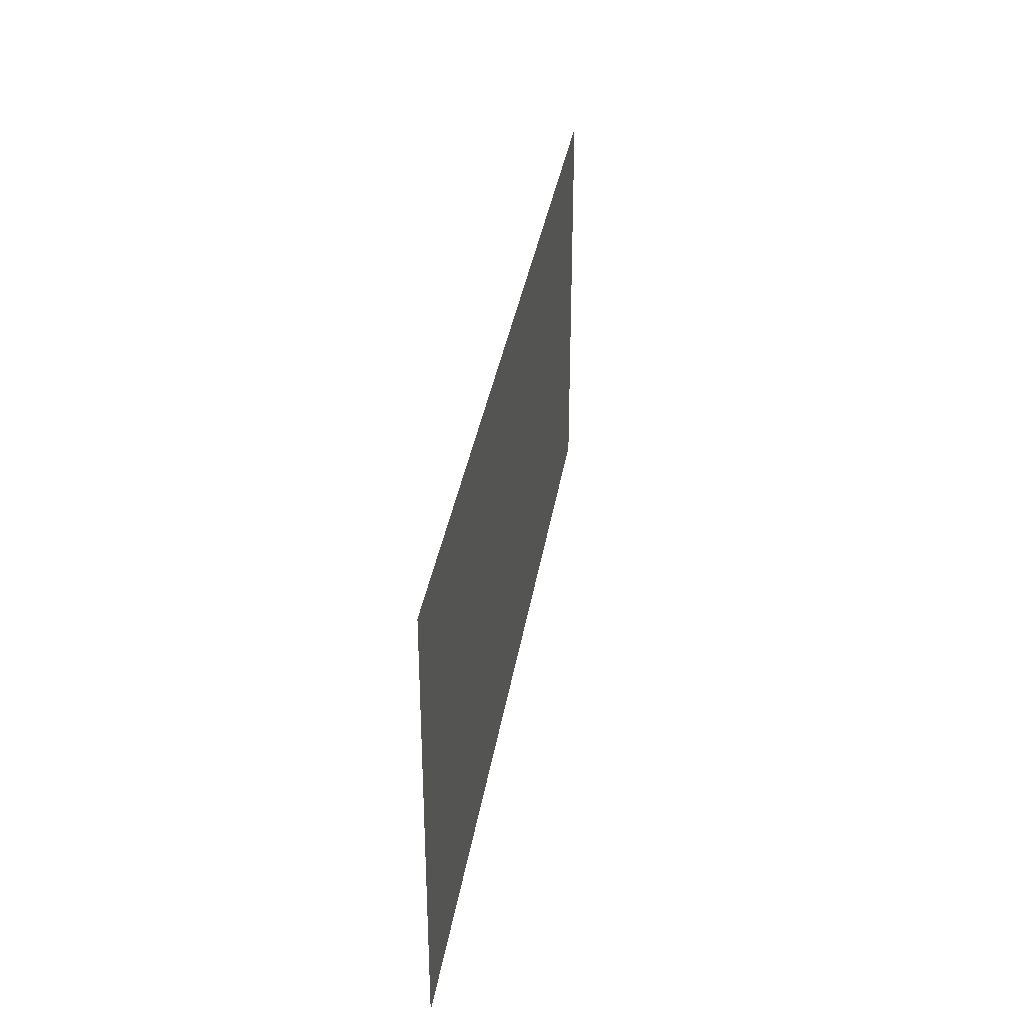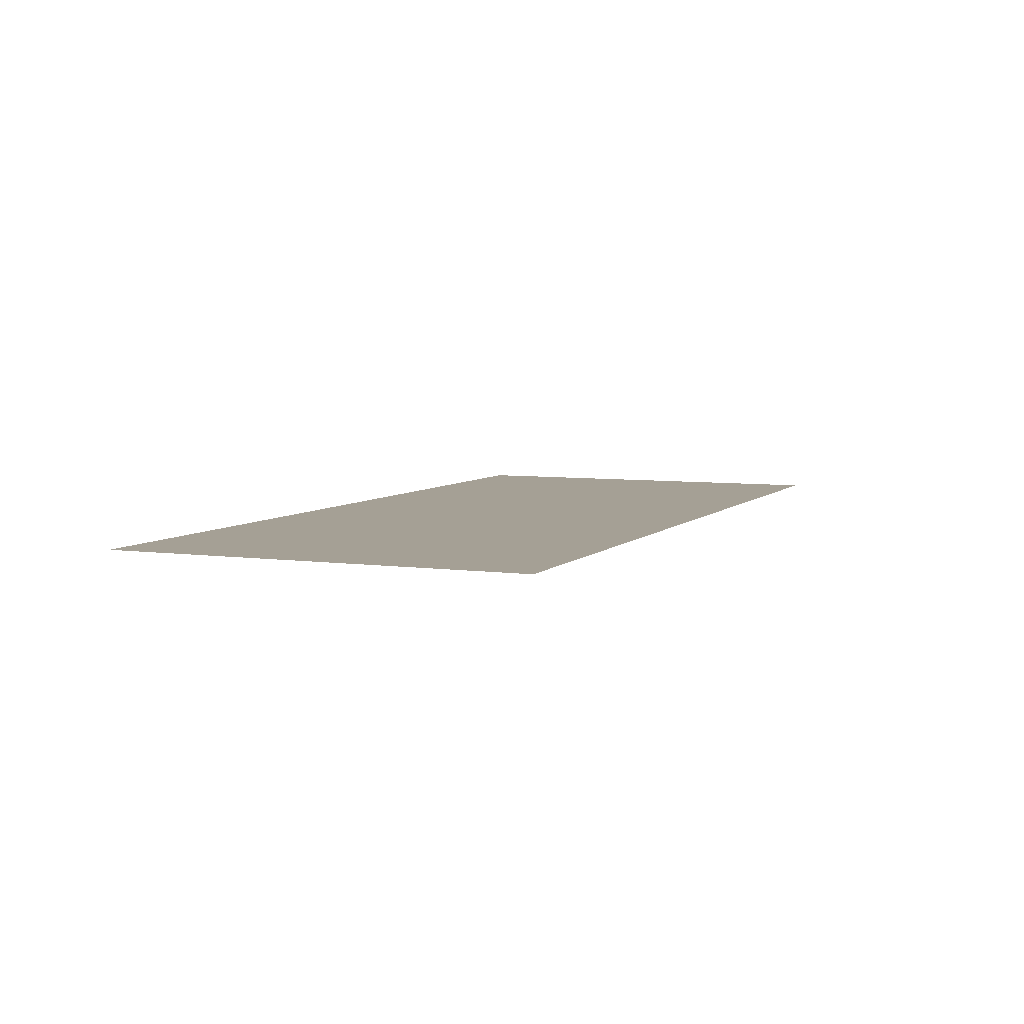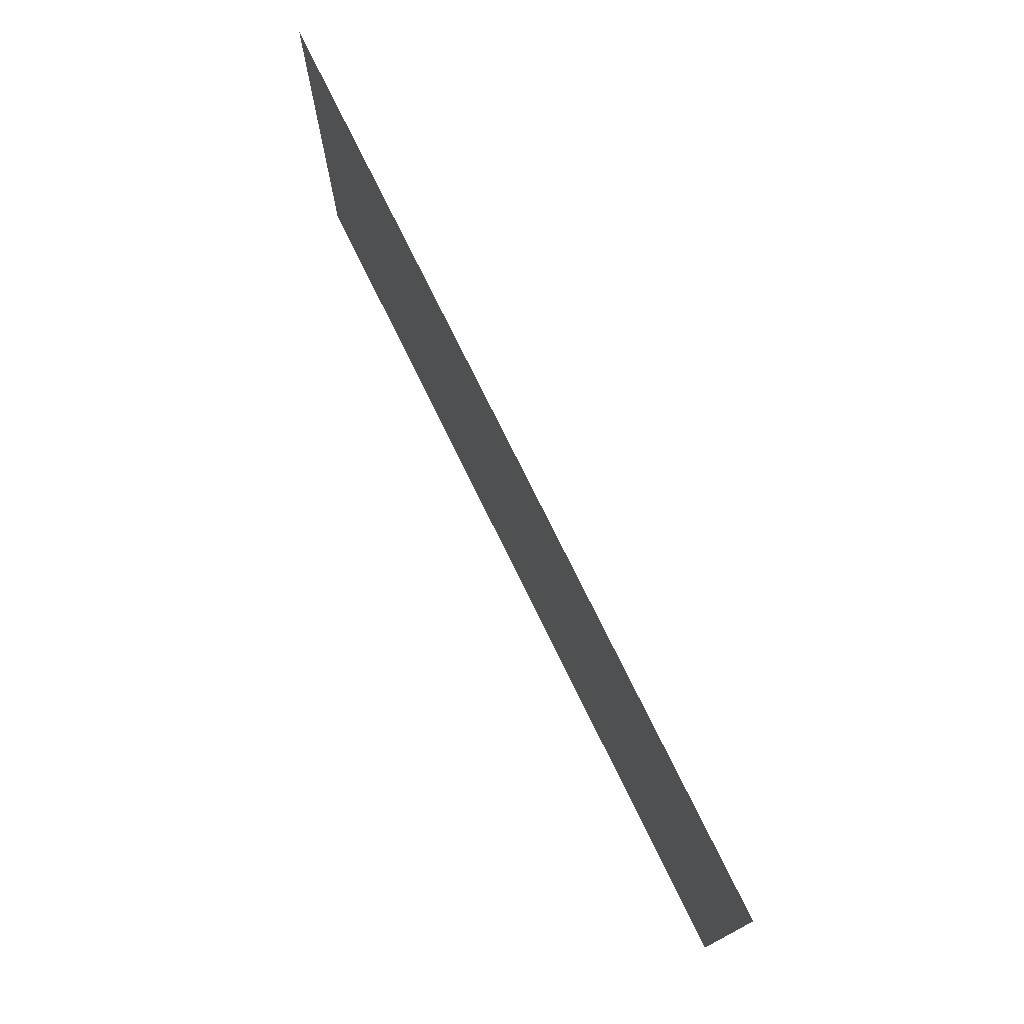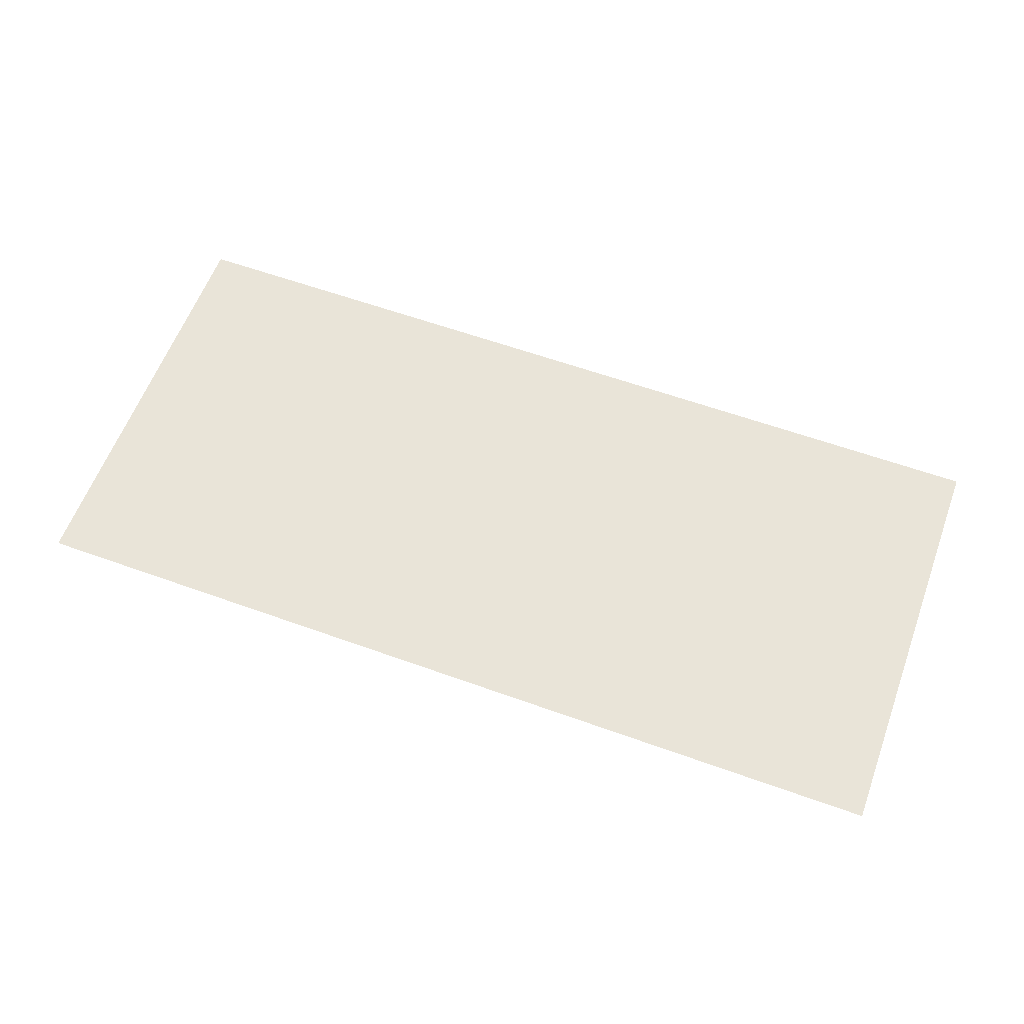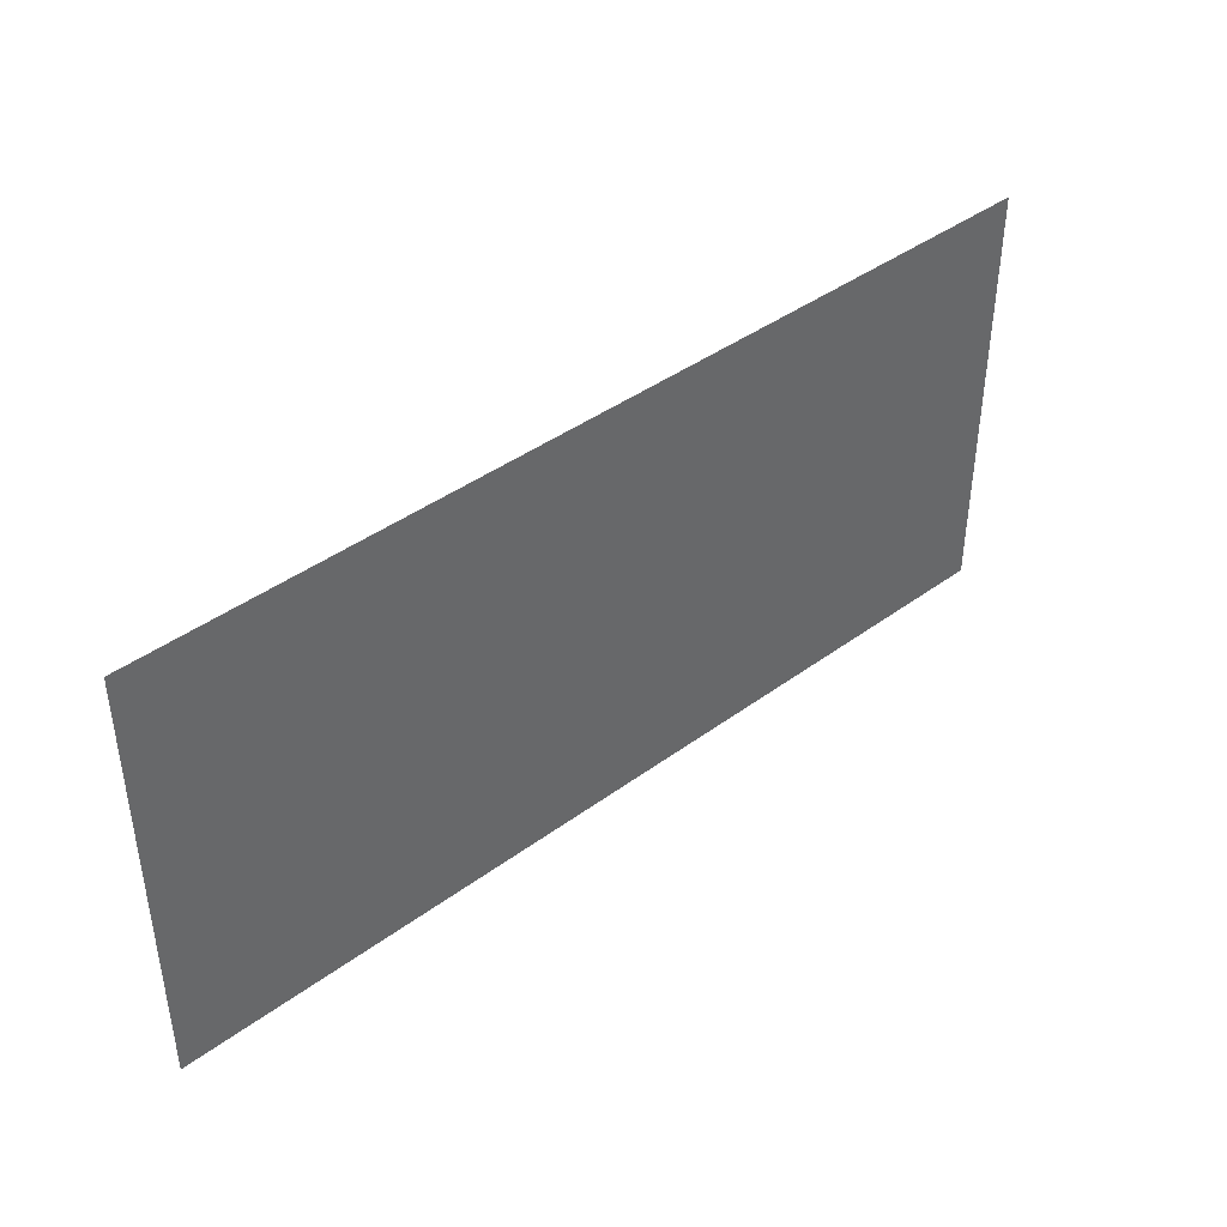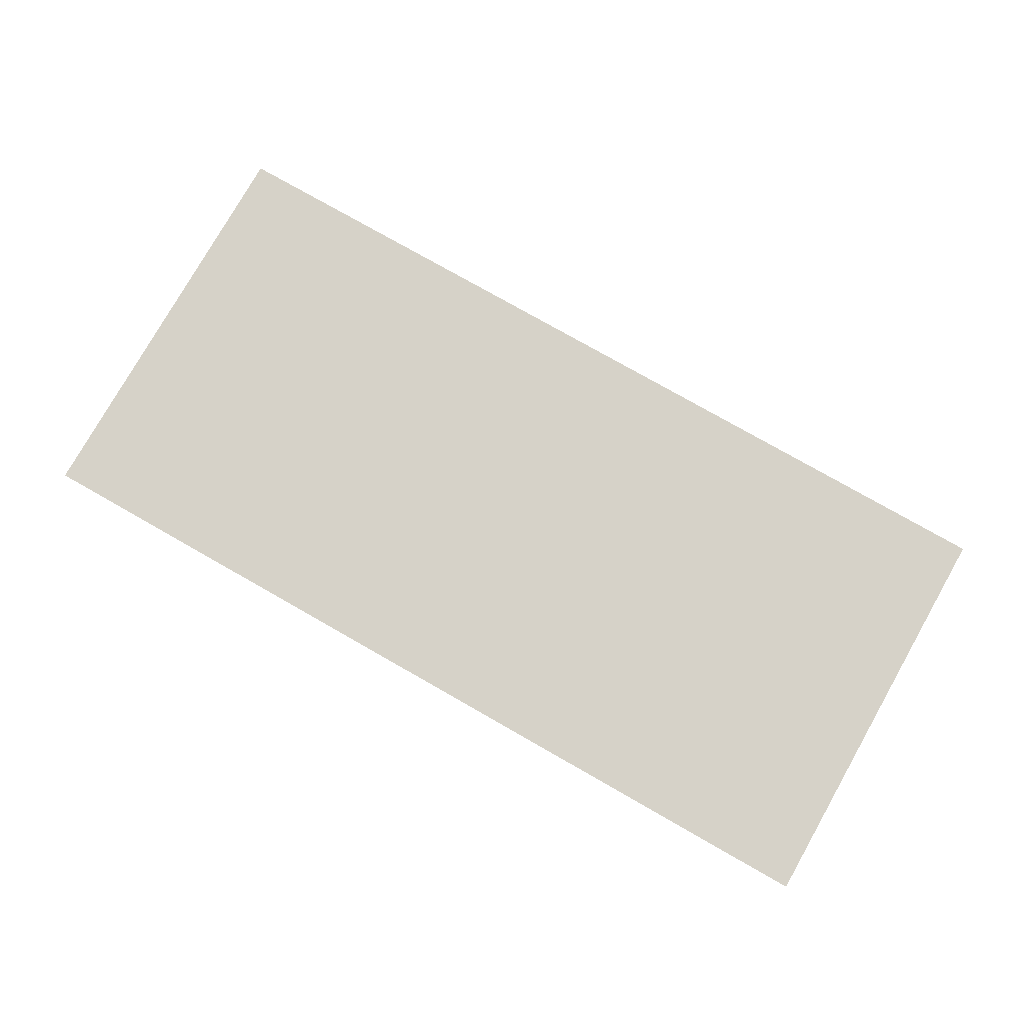
<metadata>
{"format":"obj","ext":"obj","renderer":"f3d","projection":"perspective","resolution":1024,"background":"white","views":[{"elev":34.2,"azim":-81.2,"up":"+Z"},{"elev":5.9,"azim":112.8,"up":"+Y"},{"elev":74.6,"azim":64.0,"up":"+Z"},{"elev":59.9,"azim":-159.7,"up":"+Y"},{"elev":41.4,"azim":138.3,"up":"+Z"},{"elev":78.1,"azim":-150.4,"up":"+Y"}]}
</metadata>
<code>
g default
v -1.122 0 0.5261
v -0.9727 0 0.5261
v -0.823 0 0.5261
v -0.6734 0 0.5261
v -0.5237 0 0.5261
v -0.3741 0 0.5261
v -0.2245 0 0.5261
v -0.07482 0 0.5261
v 0.07482 0 0.5261
v 0.2245 0 0.5261
v 0.3741 0 0.5261
v 0.5238 0 0.5261
v 0.6734 0 0.5261
v 0.823 0 0.5261
v 0.9727 0 0.5261
v 1.122 0 0.5261
v -1.122 0 0.4569
v -0.9727 0 0.4569
v -0.823 0 0.4569
v -0.6734 0 0.4569
v -0.5237 0 0.4569
v -0.3741 0 0.4569
v -0.2245 0 0.4569
v -0.07482 0 0.4569
v 0.07482 0 0.4569
v 0.2245 0 0.4569
v 0.3741 0 0.4569
v 0.5238 0 0.4569
v 0.6734 0 0.4569
v 0.823 0 0.4569
v 0.9727 0 0.4569
v 1.122 0 0.4569
v -1.122 0 0.3877
v -0.9727 0 0.3877
v -0.823 0 0.3877
v -0.6734 0 0.3877
v -0.5237 0 0.3877
v -0.3741 0 0.3877
v -0.2245 0 0.3877
v -0.07482 0 0.3877
v 0.07482 0 0.3877
v 0.2245 0 0.3877
v 0.3741 0 0.3877
v 0.5238 0 0.3877
v 0.6734 0 0.3877
v 0.823 0 0.3877
v 0.9727 0 0.3877
v 1.122 0 0.3877
v -1.122 0 0.3185
v -0.9727 0 0.3185
v -0.823 0 0.3185
v -0.6734 0 0.3185
v -0.5237 0 0.3185
v -0.3741 0 0.3185
v -0.2245 0 0.3185
v -0.07482 0 0.3185
v 0.07482 0 0.3185
v 0.2245 0 0.3185
v 0.3741 0 0.3185
v 0.5238 0 0.3185
v 0.6734 0 0.3185
v 0.823 0 0.3185
v 0.9727 0 0.3185
v 1.122 0 0.3185
v -1.122 0 0.2493
v -0.9727 0 0.2493
v -0.823 0 0.2493
v -0.6734 0 0.2493
v -0.5237 0 0.2493
v -0.3741 0 0.2493
v -0.2245 0 0.2493
v -0.07482 0 0.2493
v 0.07482 0 0.2493
v 0.2245 0 0.2493
v 0.3741 0 0.2493
v 0.5238 0 0.2493
v 0.6734 0 0.2493
v 0.823 0 0.2493
v 0.9727 0 0.2493
v 1.122 0 0.2493
v -1.122 0 0.1802
v -0.9727 0 0.1802
v -0.823 0 0.1802
v -0.6734 0 0.1802
v -0.5237 0 0.1802
v -0.3741 0 0.1802
v -0.2245 0 0.1802
v -0.07482 0 0.1802
v 0.07482 0 0.1802
v 0.2245 0 0.1802
v 0.3741 0 0.1802
v 0.5238 0 0.1802
v 0.6734 0 0.1802
v 0.823 0 0.1802
v 0.9727 0 0.1802
v 1.122 0 0.1802
v -1.122 0 0.111
v -0.9727 0 0.111
v -0.823 0 0.111
v -0.6734 0 0.111
v -0.5237 0 0.111
v -0.3741 0 0.111
v -0.2245 0 0.111
v -0.07482 0 0.111
v 0.07482 0 0.111
v 0.2245 0 0.111
v 0.3741 0 0.111
v 0.5238 0 0.111
v 0.6734 0 0.111
v 0.823 0 0.111
v 0.9727 0 0.111
v 1.122 0 0.111
v -1.122 0 0.04178
v -0.9727 0 0.04178
v -0.823 0 0.04178
v -0.6734 0 0.04178
v -0.5237 0 0.04178
v -0.3741 0 0.04178
v -0.2245 0 0.04178
v -0.07482 0 0.04178
v 0.07482 0 0.04178
v 0.2245 0 0.04178
v 0.3741 0 0.04178
v 0.5238 0 0.04178
v 0.6734 0 0.04178
v 0.823 0 0.04178
v 0.9727 0 0.04178
v 1.122 0 0.04178
v -1.122 0 -0.0274
v -0.9727 0 -0.0274
v -0.823 0 -0.0274
v -0.6734 0 -0.0274
v -0.5237 0 -0.0274
v -0.3741 0 -0.0274
v -0.2245 0 -0.0274
v -0.07482 0 -0.0274
v 0.07482 0 -0.0274
v 0.2245 0 -0.0274
v 0.3741 0 -0.0274
v 0.5238 0 -0.0274
v 0.6734 0 -0.0274
v 0.823 0 -0.0274
v 0.9727 0 -0.0274
v 1.122 0 -0.0274
v -1.122 0 -0.09659
v -0.9727 0 -0.09659
v -0.823 0 -0.09659
v -0.6734 0 -0.09659
v -0.5237 0 -0.09659
v -0.3741 0 -0.09659
v -0.2245 0 -0.09659
v -0.07482 0 -0.09659
v 0.07482 0 -0.09659
v 0.2245 0 -0.09659
v 0.3741 0 -0.09659
v 0.5238 0 -0.09659
v 0.6734 0 -0.09659
v 0.823 0 -0.09659
v 0.9727 0 -0.09659
v 1.122 0 -0.09659
v -1.122 0 -0.1658
v -0.9727 0 -0.1658
v -0.823 0 -0.1658
v -0.6734 0 -0.1658
v -0.5237 0 -0.1658
v -0.3741 0 -0.1658
v -0.2245 0 -0.1658
v -0.07482 0 -0.1658
v 0.07482 0 -0.1658
v 0.2245 0 -0.1658
v 0.3741 0 -0.1658
v 0.5238 0 -0.1658
v 0.6734 0 -0.1658
v 0.823 0 -0.1658
v 0.9727 0 -0.1658
v 1.122 0 -0.1658
v -1.122 0 -0.235
v -0.9727 0 -0.235
v -0.823 0 -0.235
v -0.6734 0 -0.235
v -0.5237 0 -0.235
v -0.3741 0 -0.235
v -0.2245 0 -0.235
v -0.07482 0 -0.235
v 0.07482 0 -0.235
v 0.2245 0 -0.235
v 0.3741 0 -0.235
v 0.5238 0 -0.235
v 0.6734 0 -0.235
v 0.823 0 -0.235
v 0.9727 0 -0.235
v 1.122 0 -0.235
v -1.122 0 -0.3042
v -0.9727 0 -0.3042
v -0.823 0 -0.3042
v -0.6734 0 -0.3042
v -0.5237 0 -0.3042
v -0.3741 0 -0.3042
v -0.2245 0 -0.3042
v -0.07482 0 -0.3042
v 0.07482 0 -0.3042
v 0.2245 0 -0.3042
v 0.3741 0 -0.3042
v 0.5238 0 -0.3042
v 0.6734 0 -0.3042
v 0.823 0 -0.3042
v 0.9727 0 -0.3042
v 1.122 0 -0.3042
v -1.122 0 -0.3733
v -0.9727 0 -0.3733
v -0.823 0 -0.3733
v -0.6734 0 -0.3733
v -0.5237 0 -0.3733
v -0.3741 0 -0.3733
v -0.2245 0 -0.3733
v -0.07482 0 -0.3733
v 0.07482 0 -0.3733
v 0.2245 0 -0.3733
v 0.3741 0 -0.3733
v 0.5238 0 -0.3733
v 0.6734 0 -0.3733
v 0.823 0 -0.3733
v 0.9727 0 -0.3733
v 1.122 0 -0.3733
v -1.122 0 -0.4425
v -0.9727 0 -0.4425
v -0.823 0 -0.4425
v -0.6734 0 -0.4425
v -0.5237 0 -0.4425
v -0.3741 0 -0.4425
v -0.2245 0 -0.4425
v -0.07482 0 -0.4425
v 0.07482 0 -0.4425
v 0.2245 0 -0.4425
v 0.3741 0 -0.4425
v 0.5238 0 -0.4425
v 0.6734 0 -0.4425
v 0.823 0 -0.4425
v 0.9727 0 -0.4425
v 1.122 0 -0.4425
v -1.122 0 -0.5117
v -0.9727 0 -0.5117
v -0.823 0 -0.5117
v -0.6734 0 -0.5117
v -0.5237 0 -0.5117
v -0.3741 0 -0.5117
v -0.2245 0 -0.5117
v -0.07482 0 -0.5117
v 0.07482 0 -0.5117
v 0.2245 0 -0.5117
v 0.3741 0 -0.5117
v 0.5238 0 -0.5117
v 0.6734 0 -0.5117
v 0.823 0 -0.5117
v 0.9727 0 -0.5117
v 1.122 0 -0.5117
v 0.9727 0 0.4279
v 1.122 0 0.4254
v 0.9727 0 0.5024
v 1.122 0 0.4969
g pPlane1
f 1 2 18 17
f 2 3 19 18
f 3 4 20 19
f 4 5 21 20
f 5 6 22 21
f 6 7 23 22
f 7 8 24 23
f 8 9 25 24
f 9 10 26 25
f 10 11 27 26
f 11 12 28 27
f 12 13 29 28
f 13 14 30 29
f 14 15 259 31 30
f 259 260 32 31
f 17 18 34 33
f 18 19 35 34
f 19 20 36 35
f 20 21 37 36
f 21 22 38 37
f 22 23 39 38
f 23 24 40 39
f 24 25 41 40
f 25 26 42 41
f 26 27 43 42
f 27 28 44 43
f 28 29 45 44
f 29 30 46 45
f 30 31 257 47 46
f 257 258 48 47
f 33 34 50 49
f 34 35 51 50
f 35 36 52 51
f 36 37 53 52
f 37 38 54 53
f 38 39 55 54
f 39 40 56 55
f 40 41 57 56
f 41 42 58 57
f 42 43 59 58
f 43 44 60 59
f 44 45 61 60
f 45 46 62 61
f 46 47 63 62
f 47 48 64 63
f 49 50 66 65
f 50 51 67 66
f 51 52 68 67
f 52 53 69 68
f 53 54 70 69
f 54 55 71 70
f 55 56 72 71
f 56 57 73 72
f 57 58 74 73
f 58 59 75 74
f 59 60 76 75
f 60 61 77 76
f 61 62 78 77
f 62 63 79 78
f 63 64 80 79
f 65 66 82 81
f 66 67 83 82
f 67 68 84 83
f 68 69 85 84
f 69 70 86 85
f 70 71 87 86
f 71 72 88 87
f 72 73 89 88
f 73 74 90 89
f 74 75 91 90
f 75 76 92 91
f 76 77 93 92
f 77 78 94 93
f 78 79 95 94
f 79 80 96 95
f 81 82 98 97
f 82 83 99 98
f 83 84 100 99
f 84 85 101 100
f 85 86 102 101
f 86 87 103 102
f 87 88 104 103
f 88 89 105 104
f 89 90 106 105
f 90 91 107 106
f 91 92 108 107
f 92 93 109 108
f 93 94 110 109
f 94 95 111 110
f 95 96 112 111
f 97 98 114 113
f 98 99 115 114
f 99 100 116 115
f 100 101 117 116
f 101 102 118 117
f 102 103 119 118
f 103 104 120 119
f 104 105 121 120
f 105 106 122 121
f 106 107 123 122
f 107 108 124 123
f 108 109 125 124
f 109 110 126 125
f 110 111 127 126
f 111 112 128 127
f 113 114 130 129
f 114 115 131 130
f 115 116 132 131
f 116 117 133 132
f 117 118 134 133
f 118 119 135 134
f 119 120 136 135
f 120 121 137 136
f 121 122 138 137
f 122 123 139 138
f 123 124 140 139
f 124 125 141 140
f 125 126 142 141
f 126 127 143 142
f 127 128 144 143
f 129 130 146 145
f 130 131 147 146
f 131 132 148 147
f 132 133 149 148
f 133 134 150 149
f 134 135 151 150
f 135 136 152 151
f 136 137 153 152
f 137 138 154 153
f 138 139 155 154
f 139 140 156 155
f 140 141 157 156
f 141 142 158 157
f 142 143 159 158
f 143 144 160 159
f 145 146 162 161
f 146 147 163 162
f 147 148 164 163
f 148 149 165 164
f 149 150 166 165
f 150 151 167 166
f 151 152 168 167
f 152 153 169 168
f 153 154 170 169
f 154 155 171 170
f 155 156 172 171
f 156 157 173 172
f 157 158 174 173
f 158 159 175 174
f 159 160 176 175
f 161 162 178 177
f 162 163 179 178
f 163 164 180 179
f 164 165 181 180
f 165 166 182 181
f 166 167 183 182
f 167 168 184 183
f 168 169 185 184
f 169 170 186 185
f 170 171 187 186
f 171 172 188 187
f 172 173 189 188
f 173 174 190 189
f 174 175 191 190
f 175 176 192 191
f 177 178 194 193
f 178 179 195 194
f 179 180 196 195
f 180 181 197 196
f 181 182 198 197
f 182 183 199 198
f 183 184 200 199
f 184 185 201 200
f 185 186 202 201
f 186 187 203 202
f 187 188 204 203
f 188 189 205 204
f 189 190 206 205
f 190 191 207 206
f 191 192 208 207
f 193 194 210 209
f 194 195 211 210
f 195 196 212 211
f 196 197 213 212
f 197 198 214 213
f 198 199 215 214
f 199 200 216 215
f 200 201 217 216
f 201 202 218 217
f 202 203 219 218
f 203 204 220 219
f 204 205 221 220
f 205 206 222 221
f 206 207 223 222
f 207 208 224 223
f 209 210 226 225
f 210 211 227 226
f 211 212 228 227
f 212 213 229 228
f 213 214 230 229
f 214 215 231 230
f 215 216 232 231
f 216 217 233 232
f 217 218 234 233
f 218 219 235 234
f 219 220 236 235
f 220 221 237 236
f 221 222 238 237
f 222 223 239 238
f 223 224 240 239
f 225 226 242 241
f 226 227 243 242
f 227 228 244 243
f 228 229 245 244
f 229 230 246 245
f 230 231 247 246
f 231 232 248 247
f 232 233 249 248
f 233 234 250 249
f 234 235 251 250
f 235 236 252 251
f 236 237 253 252
f 237 238 254 253
f 238 239 255 254
f 239 240 256 255
f 31 32 258 257
f 15 16 260 259

</code>
